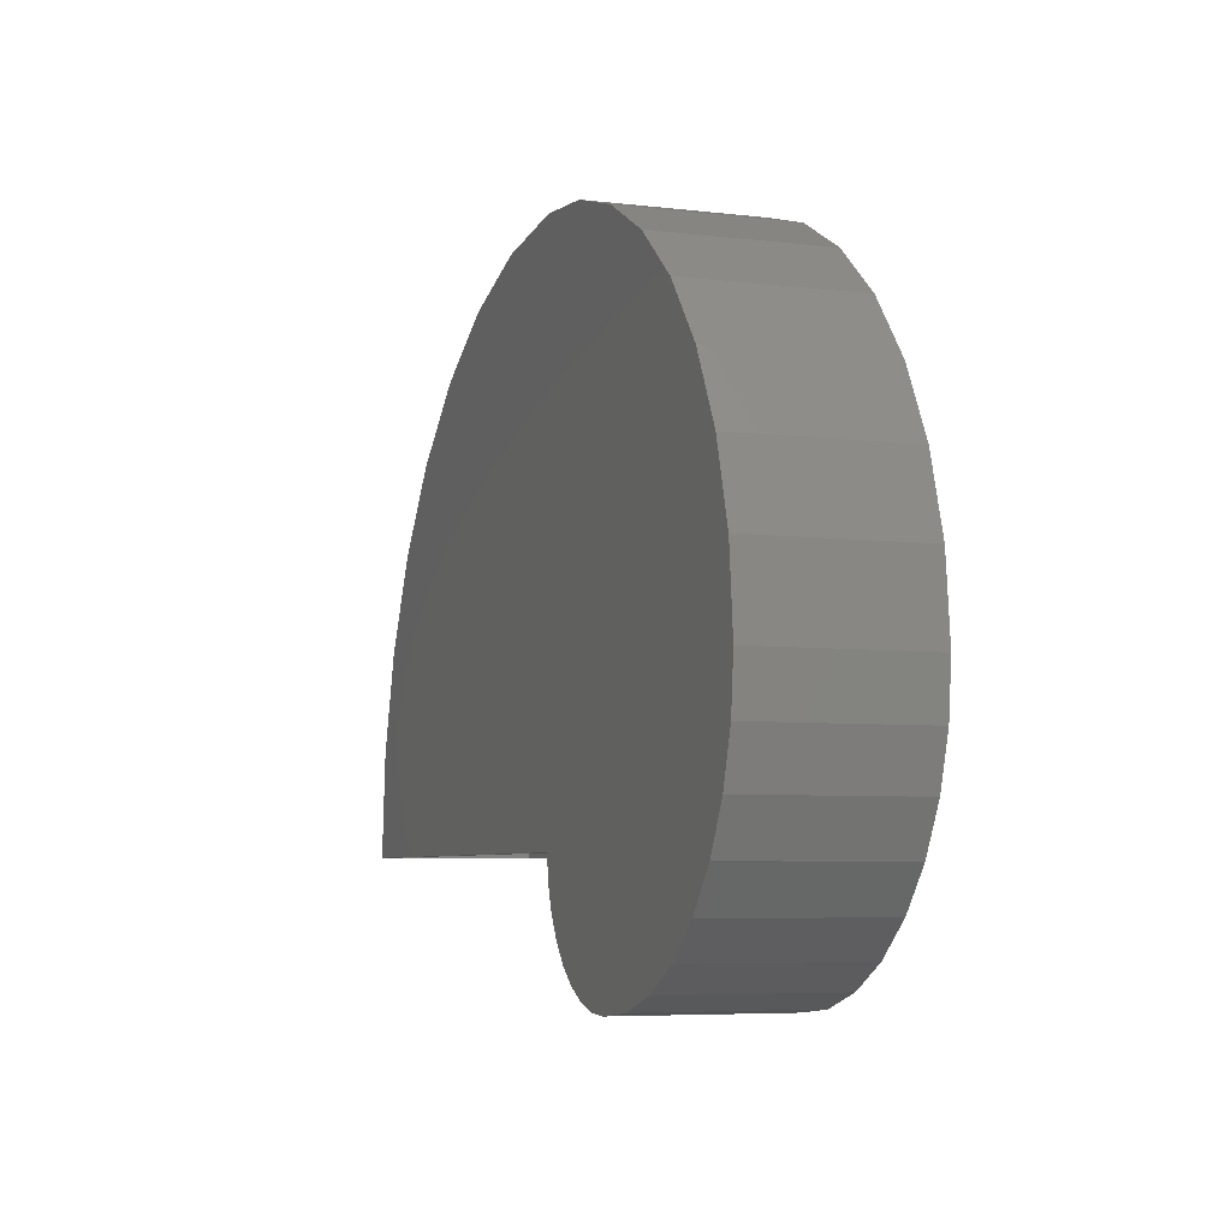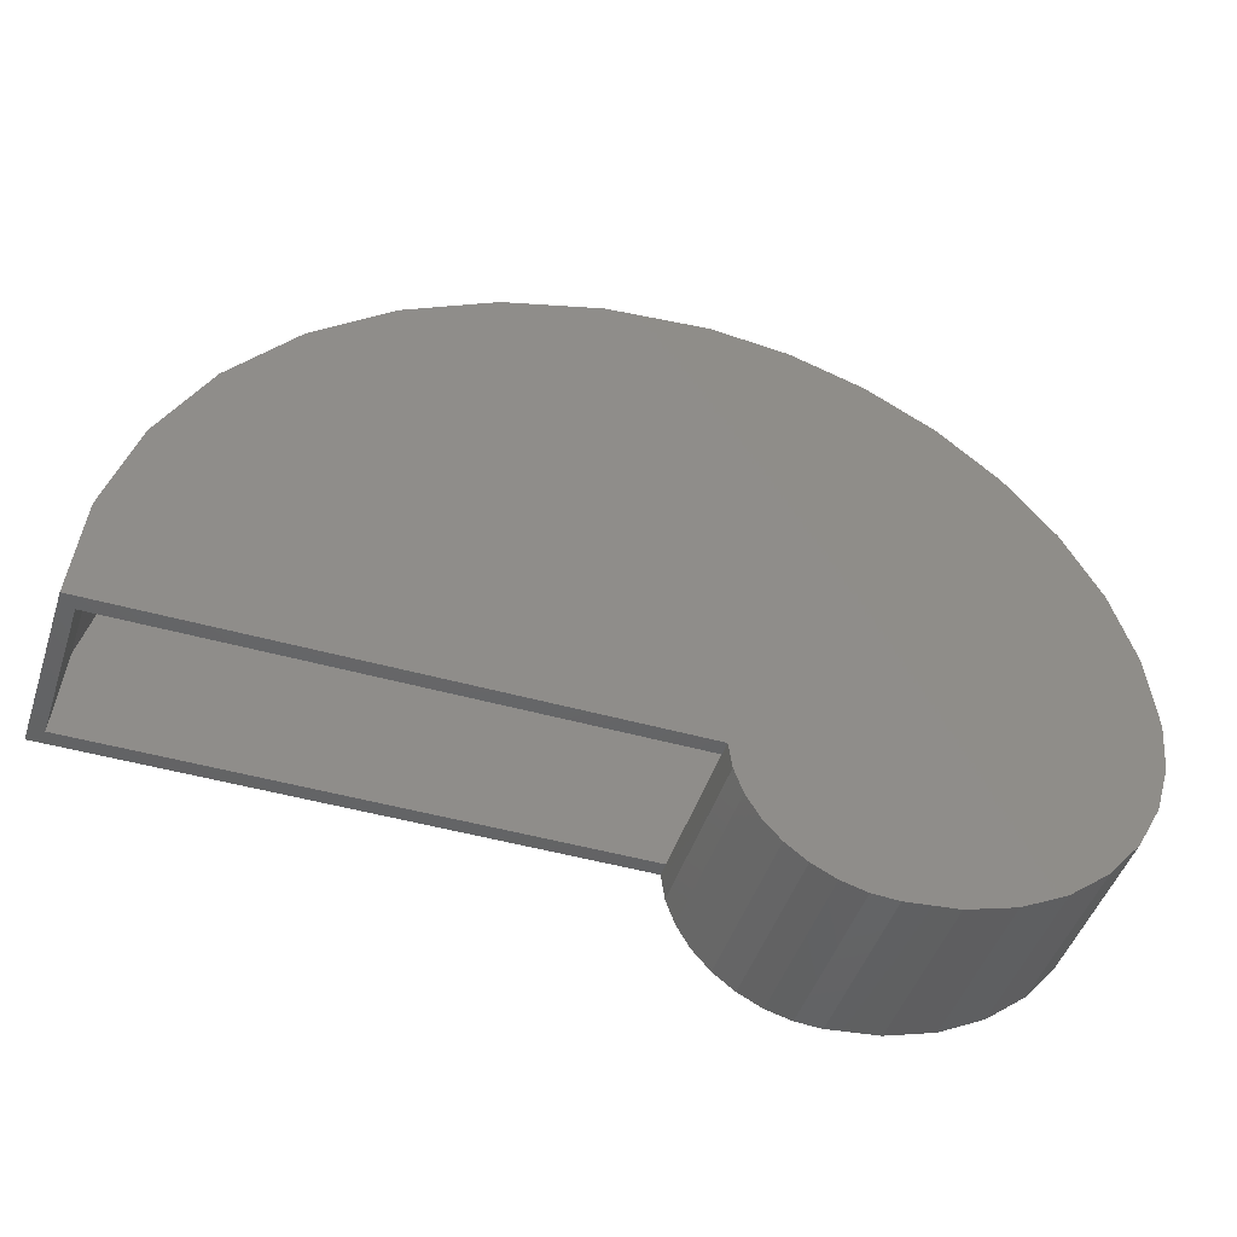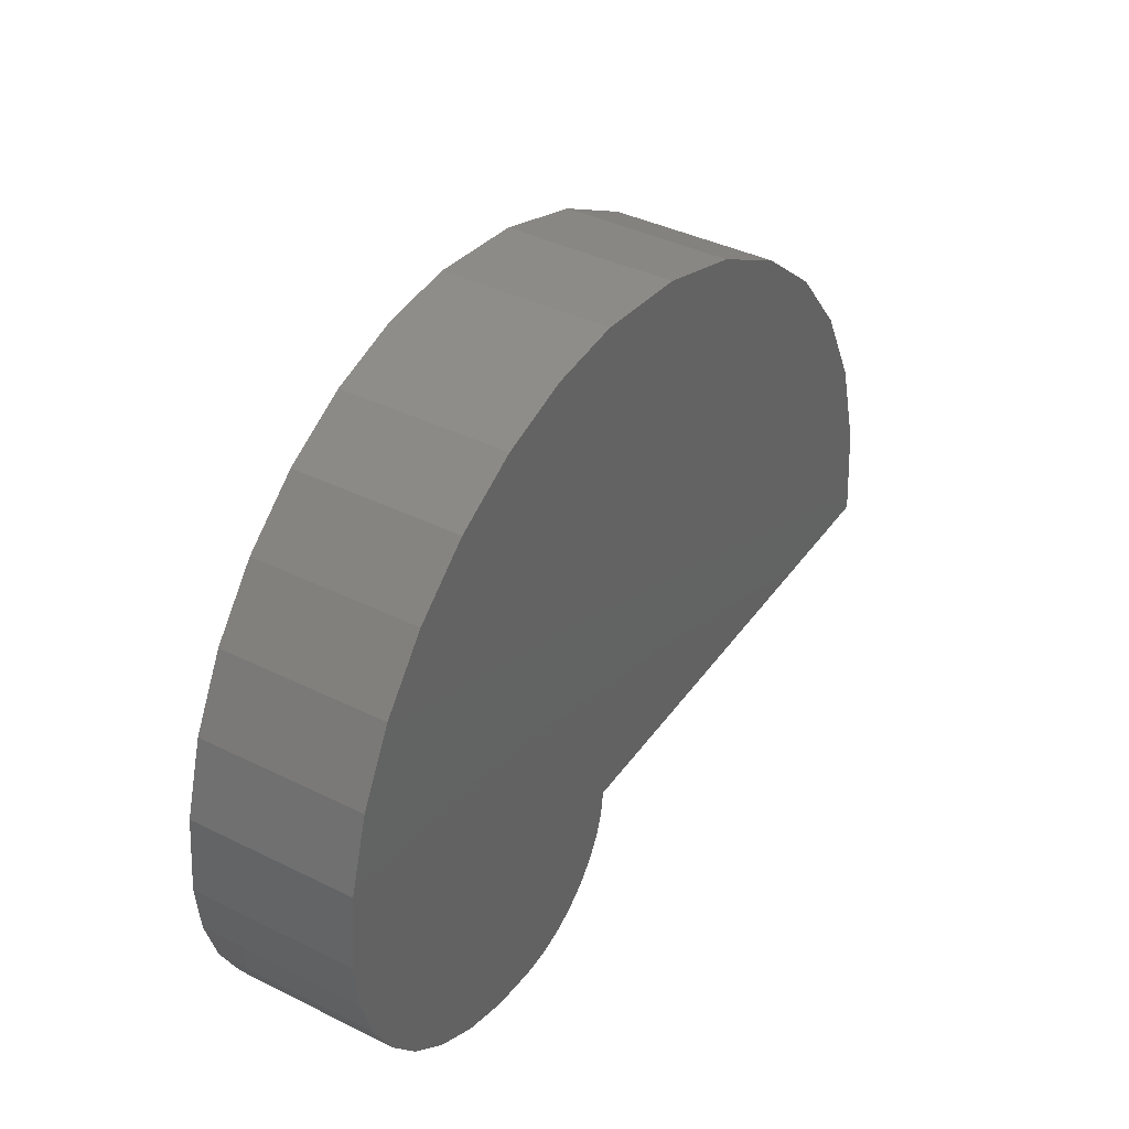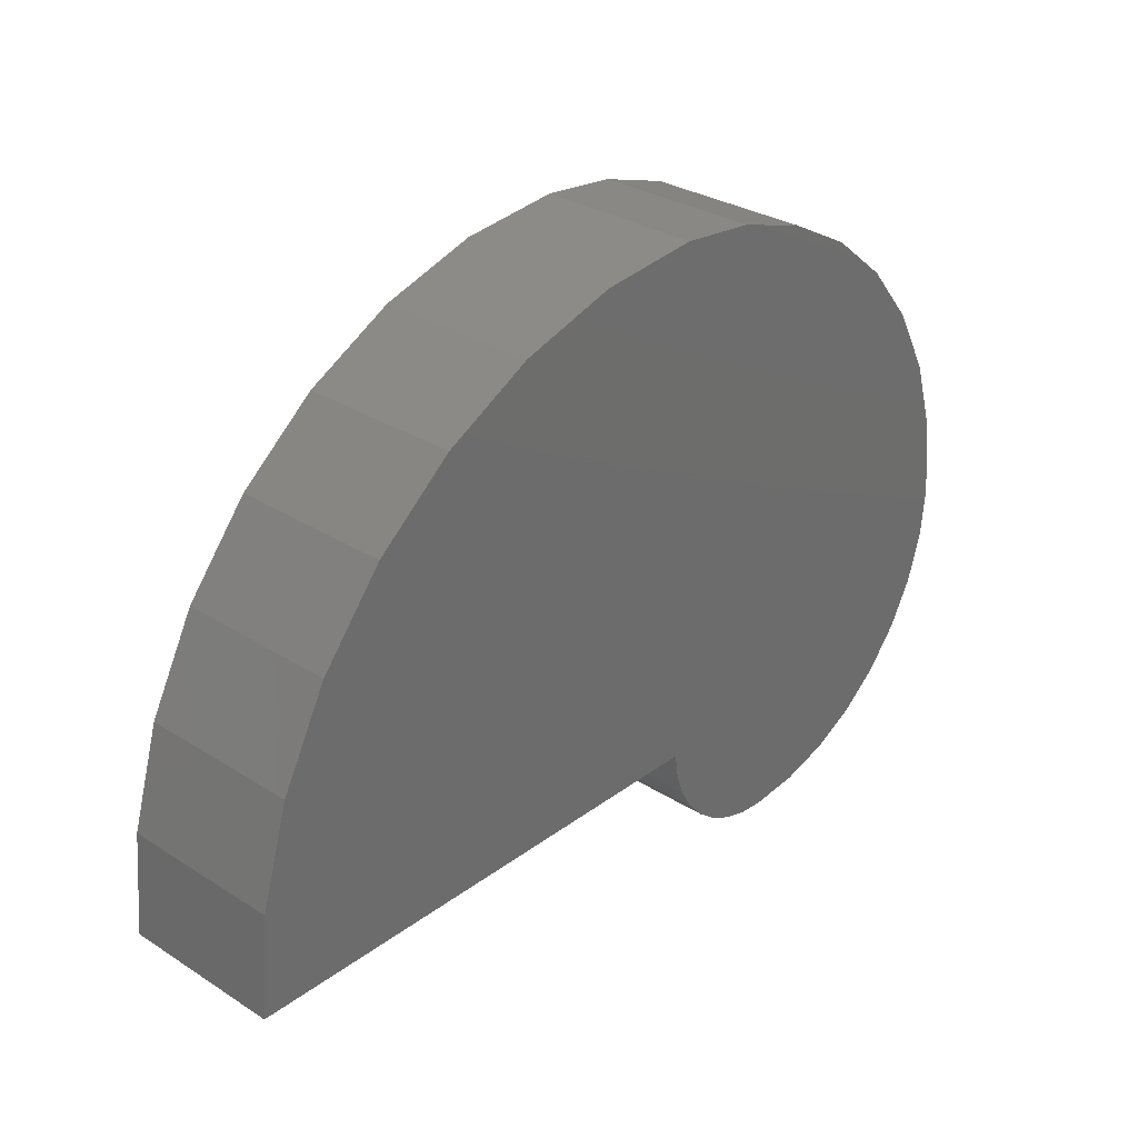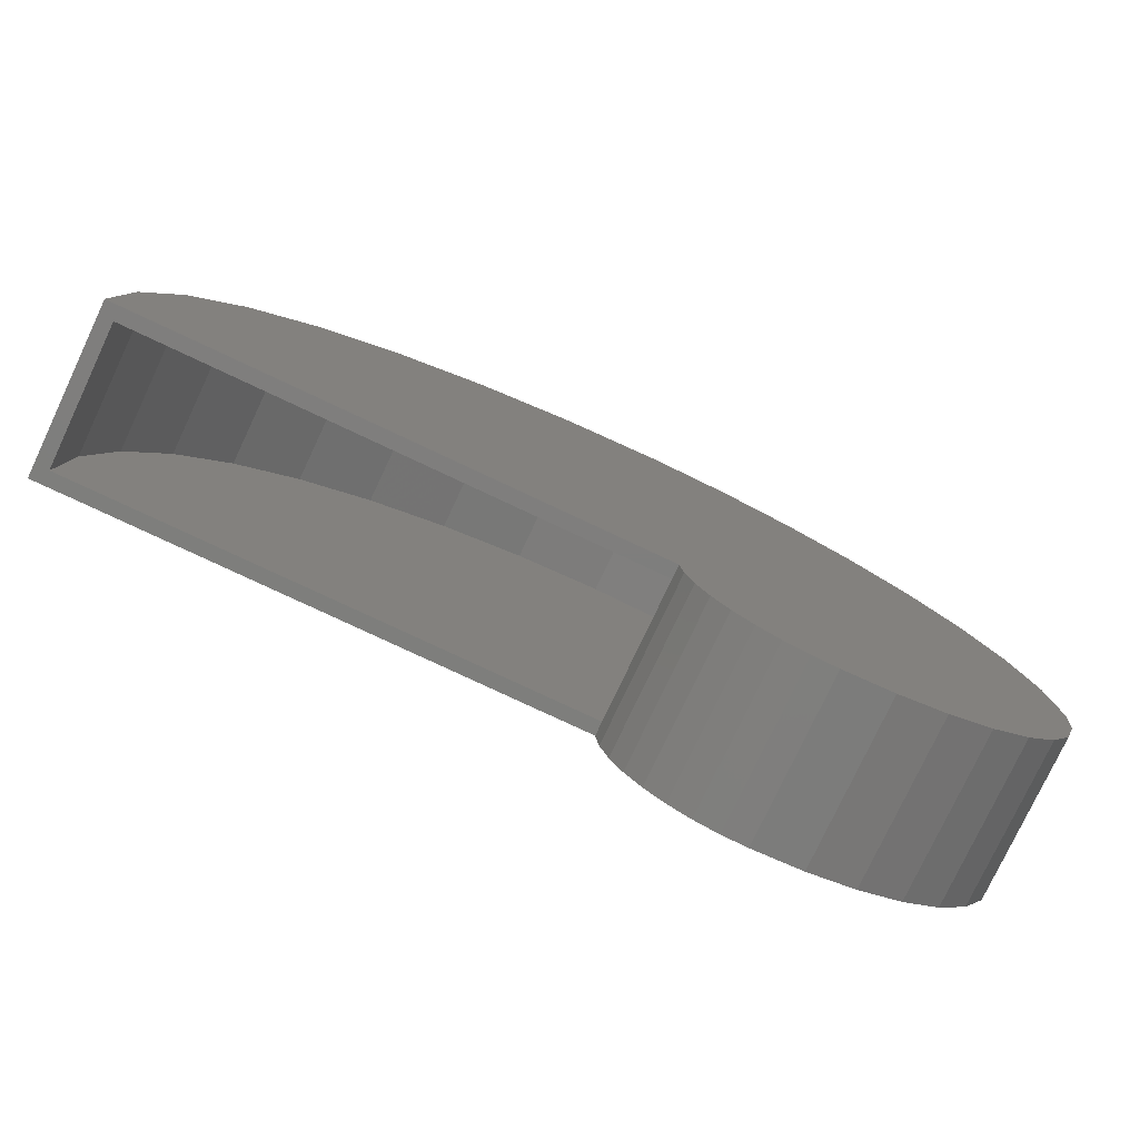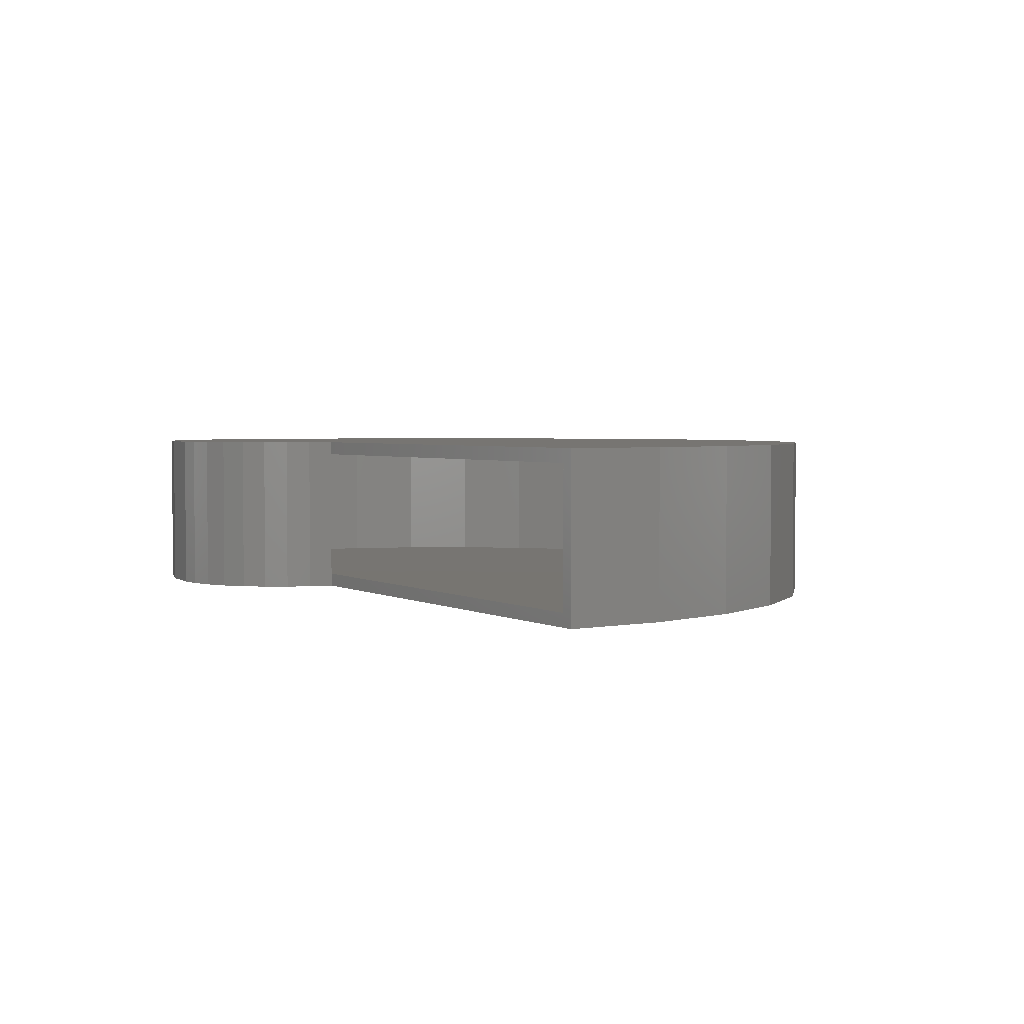
<metadata>
{"format":"stl","ext":"stl","renderer":"f3d","projection":"perspective","resolution":1024,"background":"white","views":[{"elev":-5.9,"azim":-110.0,"up":"+Y"},{"elev":-46.5,"azim":162.1,"up":"+Y"},{"elev":39.4,"azim":-58.3,"up":"+Y"},{"elev":30.0,"azim":132.8,"up":"+Y"},{"elev":-77.9,"azim":154.8,"up":"+Y"},{"elev":2.8,"azim":60.0,"up":"+Z"}]}
</metadata>
<code>
# stl→obj: 138 verts, 272 faces
v 0.1393 -0.005839 0.1719
v 0.1549 -0.005839 0.1719
v 0.1393 -0.005839 0.01562
v 0.1549 -0.005839 0.01562
v 0.1549 -0.005839 0.1875
v 0.75 -0.005839 0.1875
v 0.7344 -0.005839 0.1719
v 0.75 -0.005839 0
v 0.7344 -0.005839 0.01562
v 0.1549 -0.005839 0
v 0.151 -0.03476 0.1875
v 0.151 -0.03476 0
v 0.1415 -0.06235 0
v 0.1415 -0.06235 0.1875
v 0.1268 -0.08756 0
v 0.1268 -0.08756 0.1875
v 0.1075 -0.1094 0
v 0.1075 -0.1094 0.1875
v 0.08424 -0.1271 0
v 0.08424 -0.1271 0.1875
v 0.05801 -0.1399 0
v 0.05801 -0.1399 0.1875
v 0.02979 -0.1473 0
v 0.02979 -0.1473 0.1875
v 0.0006579 -0.1491 0
v 0.0006579 -0.1491 0.1875
v 0.5296 0.4443 0.01562
v 0.4466 0.5035 0.1719
v 0.4466 0.5035 0.01562
v 0.3546 0.5475 0.1719
v 0.3546 0.5475 0.01562
v 0.2564 0.5748 0.1719
v 0.2564 0.5748 0.01562
v 0.1549 0.5846 0.1719
v 0.1549 0.5846 0.01562
v 0.5296 0.4443 0.1719
v 0.601 0.3715 0.01562
v 0.601 0.3715 0.1719
v 0.6587 0.2874 0.01562
v 0.6587 0.2874 0.1719
v 0.701 0.1946 0.01562
v 0.701 0.1946 0.1719
v 0.7264 0.09583 0.01562
v 0.7264 0.09583 0.1719
v 0.05223 -0.1254 0.01562
v -0.01204 0.5514 0.01562
v 0.02699 -0.1319 0.01562
v 0.0009513 -0.1335 0.01562
v -0.2812 0.1484 0.01562
v -0.277 0.09945 0.01562
v -0.2729 0.2335 0.01562
v 0.06978 0.5762 0.01562
v 0.07571 -0.114 0.01562
v 0.09652 -0.09826 0.01562
v 0.1139 -0.07878 0.01562
v 0.1271 -0.0563 0.01562
v 0.1357 -0.03167 0.01562
v -0.04804 -0.1292 0.01562
v -0.08743 0.5111 0.01562
v -0.09555 -0.1165 0.01562
v -0.1401 -0.0958 0.01562
v -0.1535 0.4568 0.01562
v -0.1804 -0.06762 0.01562
v -0.2078 0.3907 0.01562
v -0.2152 -0.03287 0.01562
v -0.2434 0.007399 0.01562
v -0.2481 0.3153 0.01562
v -0.2642 0.05196 0.01562
v 0.02699 -0.1319 0.1719
v -0.01204 0.5514 0.1719
v 0.05223 -0.1254 0.1719
v 0.0009513 -0.1335 0.1719
v -0.2729 0.2335 0.1719
v -0.277 0.09945 0.1719
v -0.2812 0.1484 0.1719
v 0.06978 0.5762 0.1719
v 0.1357 -0.03167 0.1719
v 0.1271 -0.0563 0.1719
v 0.1139 -0.07878 0.1719
v 0.09652 -0.09826 0.1719
v 0.07571 -0.114 0.1719
v -0.09555 -0.1165 0.1719
v -0.08743 0.5111 0.1719
v -0.04804 -0.1292 0.1719
v -0.2152 -0.03287 0.1719
v -0.2078 0.3907 0.1719
v -0.1804 -0.06762 0.1719
v -0.1535 0.4568 0.1719
v -0.1401 -0.0958 0.1719
v -0.2642 0.05196 0.1719
v -0.2481 0.3153 0.1719
v -0.2434 0.007399 0.1719
v 0.1549 0.6002 0.1875
v 0.06679 0.5916 0.1875
v 0.272 0.5876 0.1875
v -0.1132 -0.1264 0.1875
v -0.05739 -0.1434 0.1875
v -0.2742 0.03458 0.1875
v -0.2467 -0.01686 0.1875
v -0.2097 -0.06195 0.1875
v 0.3843 0.5524 0.1875
v -0.01797 0.5659 0.1875
v 0.4877 0.496 0.1875
v -0.09608 0.5241 0.1875
v -0.1645 0.4679 0.1875
v 0.578 0.4204 0.1875
v -0.2207 0.3994 0.1875
v 0.6518 0.3288 0.1875
v -0.2625 0.3213 0.1875
v 0.7064 0.2244 0.1875
v -0.2882 0.2366 0.1875
v 0.7395 0.1114 0.1875
v -0.2969 0.1484 0.1875
v -0.2912 0.09039 0.1875
v -0.1646 -0.09895 0.1875
v 0.272 0.5876 0
v 0.06679 0.5916 0
v 0.1549 0.6002 0
v -0.1132 -0.1264 0
v -0.05739 -0.1434 0
v -0.2097 -0.06195 0
v -0.2467 -0.01686 0
v -0.2742 0.03458 0
v -0.1645 0.4679 0
v -0.09608 0.5241 0
v 0.4877 0.496 0
v -0.01797 0.5659 0
v 0.3843 0.5524 0
v -0.2912 0.09039 0
v -0.2969 0.1484 0
v 0.7395 0.1114 0
v -0.2882 0.2366 0
v 0.7064 0.2244 0
v -0.2625 0.3213 0
v 0.6518 0.3288 0
v -0.2207 0.3994 0
v 0.578 0.4204 0
v -0.1646 -0.09895 0
f 1 2 3
f 3 2 4
f 5 2 6
f 6 2 7
f 6 7 8
f 8 7 9
f 8 9 10
f 10 9 4
f 11 12 10
f 11 10 4
f 11 4 2
f 11 2 5
f 12 11 13
f 13 11 14
f 13 14 15
f 15 14 16
f 15 16 17
f 17 16 18
f 17 18 19
f 19 18 20
f 19 20 21
f 21 20 22
f 21 22 23
f 23 22 24
f 23 24 25
f 25 24 26
f 27 28 29
f 29 28 30
f 29 30 31
f 31 30 32
f 31 32 33
f 33 32 34
f 33 34 35
f 28 27 36
f 36 27 37
f 36 37 38
f 38 37 39
f 38 39 40
f 40 39 41
f 40 41 42
f 42 41 43
f 42 43 44
f 44 43 9
f 44 9 7
f 45 46 47
f 48 47 46
f 49 50 51
f 4 9 43
f 4 43 41
f 4 41 39
f 4 39 37
f 4 37 27
f 4 27 29
f 4 29 31
f 4 31 33
f 4 33 35
f 4 35 52
f 4 52 3
f 52 46 45
f 52 45 53
f 52 53 54
f 52 54 55
f 52 55 56
f 52 56 57
f 52 57 3
f 48 46 58
f 58 46 59
f 58 59 60
f 60 59 61
f 61 59 62
f 61 62 63
f 63 62 64
f 63 64 65
f 65 64 66
f 66 64 67
f 66 67 68
f 68 67 51
f 68 51 50
f 69 70 71
f 70 69 72
f 73 74 75
f 2 1 76
f 2 76 34
f 2 34 32
f 2 32 30
f 2 30 28
f 2 28 36
f 2 36 38
f 2 38 40
f 2 40 42
f 2 42 44
f 2 44 7
f 76 1 77
f 76 77 78
f 76 78 79
f 76 79 80
f 76 80 81
f 76 81 71
f 76 71 70
f 82 83 84
f 84 83 70
f 84 70 72
f 85 86 87
f 87 86 88
f 87 88 89
f 89 88 83
f 89 83 82
f 74 73 90
f 90 73 91
f 90 91 92
f 92 91 86
f 92 86 85
f 63 89 61
f 61 89 82
f 61 82 60
f 60 82 84
f 60 84 58
f 58 84 72
f 58 72 48
f 89 63 87
f 87 63 65
f 87 65 85
f 85 65 66
f 85 66 92
f 92 66 68
f 92 68 90
f 90 68 50
f 90 50 74
f 74 50 49
f 74 49 75
f 54 79 55
f 55 79 78
f 55 78 56
f 56 78 77
f 56 77 57
f 57 77 1
f 57 1 3
f 79 54 80
f 80 54 53
f 80 53 81
f 81 53 45
f 81 45 71
f 71 45 47
f 71 47 69
f 69 47 48
f 69 48 72
f 62 86 64
f 64 86 91
f 64 91 67
f 67 91 73
f 67 73 51
f 51 73 75
f 51 75 49
f 86 62 88
f 88 62 59
f 88 59 83
f 83 59 46
f 83 46 70
f 70 46 52
f 70 52 76
f 76 52 35
f 76 35 34
f 93 94 95
f 22 20 96
f 96 97 22
f 24 22 97
f 26 24 97
f 5 6 98
f 5 98 99
f 5 99 100
f 5 100 11
f 95 94 101
f 101 94 102
f 101 102 103
f 103 102 104
f 103 104 105
f 103 105 106
f 106 105 107
f 106 107 108
f 108 107 109
f 108 109 110
f 110 109 111
f 110 111 112
f 112 111 113
f 112 113 114
f 114 98 112
f 112 98 6
f 115 16 100
f 100 16 14
f 100 14 11
f 96 20 115
f 115 20 18
f 115 18 16
f 116 117 118
f 119 19 21
f 21 120 119
f 120 21 23
f 120 23 25
f 10 12 121
f 10 121 122
f 10 122 123
f 10 123 8
f 124 125 126
f 126 125 127
f 126 127 128
f 128 127 117
f 128 117 116
f 129 130 131
f 131 130 132
f 131 132 133
f 133 132 134
f 133 134 135
f 135 134 136
f 135 136 137
f 137 136 124
f 137 124 126
f 129 131 123
f 123 131 8
f 12 13 121
f 121 13 15
f 121 15 138
f 15 17 138
f 138 17 19
f 138 19 119
f 130 113 132
f 132 113 111
f 132 111 134
f 134 111 109
f 134 109 136
f 136 109 107
f 136 107 124
f 124 107 105
f 124 105 125
f 125 105 104
f 125 104 127
f 127 104 102
f 127 102 117
f 117 102 94
f 117 94 118
f 118 94 93
f 118 93 116
f 116 93 95
f 116 95 128
f 128 95 101
f 128 101 126
f 126 101 103
f 126 103 137
f 137 103 106
f 137 106 135
f 135 106 108
f 135 108 133
f 133 108 110
f 133 110 131
f 131 110 112
f 131 112 8
f 8 112 6
f 25 26 120
f 120 26 97
f 120 97 119
f 119 97 96
f 119 96 138
f 138 96 115
f 138 115 121
f 121 115 100
f 121 100 122
f 122 100 99
f 122 99 123
f 123 99 98
f 123 98 129
f 129 98 114
f 129 114 130
f 130 114 113

</code>
